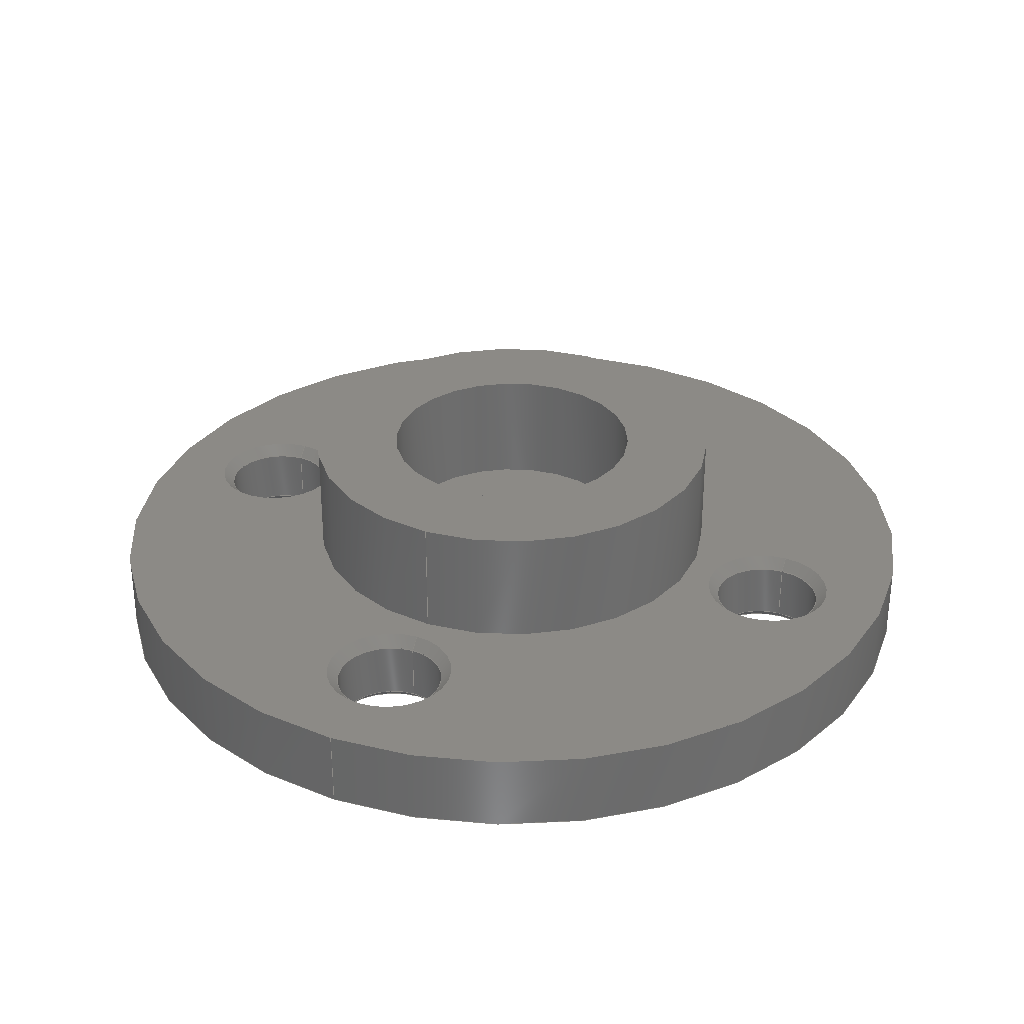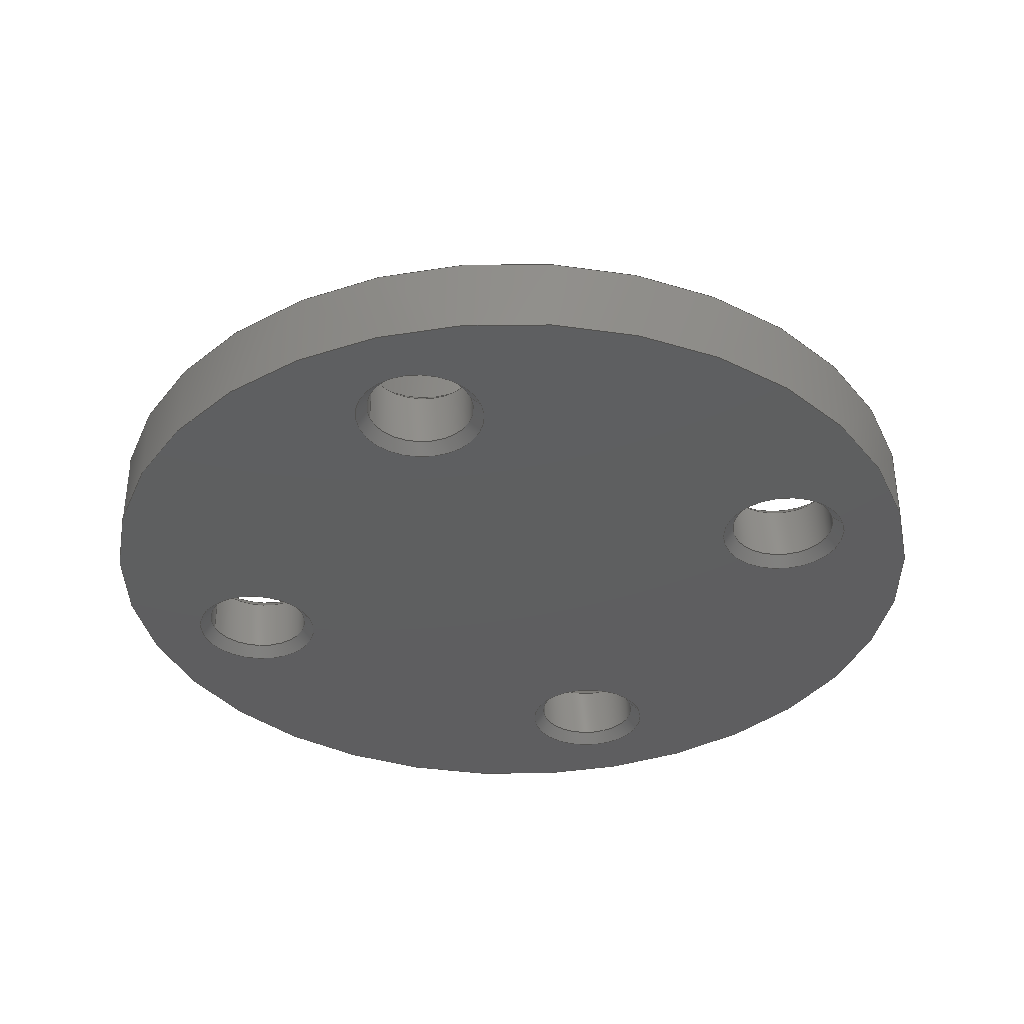
<metadata>
{"format":"step","ext":"stp","renderer":"f3d","projection":"perspective","resolution":1024,"background":"white","views":[{"elev":31.5,"azim":-65.6,"up":"+Z"},{"elev":-36.4,"azim":-162.5,"up":"+Z"}]}
</metadata>
<code>
ISO-10303-21;
DATA;
#1=SHAPE_REPRESENTATION_RELATIONSHIP('None',
'relationship between FlangeHorn-None and FlangeHorn-None',#13,#2);
#2=ADVANCED_BREP_SHAPE_REPRESENTATION('FlangeHorn-None',(#23),#452);
#3=SHAPE_DEFINITION_REPRESENTATION(#4,#13);
#4=PRODUCT_DEFINITION_SHAPE('','',#5);
#5=PRODUCT_DEFINITION(' ','',#7,#6);
#6=PRODUCT_DEFINITION_CONTEXT('part definition',#12,'design');
#7=PRODUCT_DEFINITION_FORMATION_WITH_SPECIFIED_SOURCE(' ',' ',#9,
 .NOT_KNOWN.);
#8=PRODUCT_RELATED_PRODUCT_CATEGORY('part','',(#9));
#9=PRODUCT('FlangeHorn','FlangeHorn',' ',(#10));
#10=PRODUCT_CONTEXT(' ',#12,'mechanical');
#11=APPLICATION_PROTOCOL_DEFINITION('international standard',
'automotive_design',2010,#12);
#12=APPLICATION_CONTEXT(
'core data for automotive mechanical design processes');
#13=SHAPE_REPRESENTATION('FlangeHorn-None',(#261),#452);
#14=PRESENTATION_LAYER_ASSIGNMENT('1','Layer 1',(#23));
#15=STYLED_ITEM('',(#16),#23);
#16=PRESENTATION_STYLE_ASSIGNMENT((#17));
#17=SURFACE_STYLE_USAGE(.BOTH.,#18);
#18=SURFACE_SIDE_STYLE('',(#19));
#19=SURFACE_STYLE_FILL_AREA(#20);
#20=FILL_AREA_STYLE('',(#21));
#21=FILL_AREA_STYLE_COLOUR('',#22);
#22=COLOUR_RGB('medium steel',0.6118,0.6588,0.6706);
#23=MANIFOLD_SOLID_BREP('',#24);
#24=CLOSED_SHELL('',(#41,#42,#43,#44,#45,#46,#47,#48,#49,#50,#51,#52,#53,
#54,#55,#56,#57,#58,#59));
#25=CONICAL_SURFACE('',#286,0,45);
#26=CONICAL_SURFACE('',#287,0,45);
#27=CONICAL_SURFACE('',#291,0,45);
#28=CONICAL_SURFACE('',#292,0,45);
#29=CONICAL_SURFACE('',#296,0,45);
#30=CONICAL_SURFACE('',#297,0,45);
#31=CONICAL_SURFACE('',#301,0,45);
#32=CONICAL_SURFACE('',#302,0,45);
#33=FACE_OUTER_BOUND('',#126,.T.);
#34=CYLINDRICAL_SURFACE('',#269,10);
#35=CYLINDRICAL_SURFACE('',#277,5);
#36=CYLINDRICAL_SURFACE('',#281,3);
#37=CYLINDRICAL_SURFACE('',#285,1.25);
#38=CYLINDRICAL_SURFACE('',#290,1.25);
#39=CYLINDRICAL_SURFACE('',#295,1.25);
#40=CYLINDRICAL_SURFACE('',#300,1.25);
#41=ADVANCED_FACE('',(#64,#65,#66,#67,#68),#60,.T.);
#42=ADVANCED_FACE('',(#69,#70),#34,.T.);
#43=ADVANCED_FACE('',(#71,#72,#73,#74,#75,#76),#61,.T.);
#44=ADVANCED_FACE('',(#77,#78),#35,.T.);
#45=ADVANCED_FACE('',(#79,#80),#62,.T.);
#46=ADVANCED_FACE('',(#81,#82),#36,.F.);
#47=ADVANCED_FACE('',(#33),#63,.T.);
#48=ADVANCED_FACE('',(#83,#84),#37,.F.);
#49=ADVANCED_FACE('',(#85,#86),#25,.F.);
#50=ADVANCED_FACE('',(#87,#88),#26,.F.);
#51=ADVANCED_FACE('',(#89,#90),#38,.F.);
#52=ADVANCED_FACE('',(#91,#92),#27,.F.);
#53=ADVANCED_FACE('',(#93,#94),#28,.F.);
#54=ADVANCED_FACE('',(#95,#96),#39,.F.);
#55=ADVANCED_FACE('',(#97,#98),#29,.F.);
#56=ADVANCED_FACE('',(#99,#100),#30,.F.);
#57=ADVANCED_FACE('',(#101,#102),#40,.F.);
#58=ADVANCED_FACE('',(#103,#104),#31,.F.);
#59=ADVANCED_FACE('',(#105,#106),#32,.F.);
#60=PLANE('',#267);
#61=PLANE('',#275);
#62=PLANE('',#279);
#63=PLANE('',#282);
#64=FACE_BOUND('',#107,.T.);
#65=FACE_BOUND('',#108,.T.);
#66=FACE_BOUND('',#109,.T.);
#67=FACE_BOUND('',#110,.T.);
#68=FACE_BOUND('',#111,.T.);
#69=FACE_BOUND('',#112,.T.);
#70=FACE_BOUND('',#113,.T.);
#71=FACE_BOUND('',#114,.T.);
#72=FACE_BOUND('',#115,.T.);
#73=FACE_BOUND('',#116,.T.);
#74=FACE_BOUND('',#117,.T.);
#75=FACE_BOUND('',#118,.T.);
#76=FACE_BOUND('',#119,.T.);
#77=FACE_BOUND('',#120,.T.);
#78=FACE_BOUND('',#121,.T.);
#79=FACE_BOUND('',#122,.T.);
#80=FACE_BOUND('',#123,.T.);
#81=FACE_BOUND('',#124,.T.);
#82=FACE_BOUND('',#125,.T.);
#83=FACE_BOUND('',#127,.T.);
#84=FACE_BOUND('',#128,.T.);
#85=FACE_BOUND('',#129,.T.);
#86=FACE_BOUND('',#130,.T.);
#87=FACE_BOUND('',#131,.T.);
#88=FACE_BOUND('',#132,.T.);
#89=FACE_BOUND('',#133,.T.);
#90=FACE_BOUND('',#134,.T.);
#91=FACE_BOUND('',#135,.T.);
#92=FACE_BOUND('',#136,.T.);
#93=FACE_BOUND('',#137,.T.);
#94=FACE_BOUND('',#138,.T.);
#95=FACE_BOUND('',#139,.T.);
#96=FACE_BOUND('',#140,.T.);
#97=FACE_BOUND('',#141,.T.);
#98=FACE_BOUND('',#142,.T.);
#99=FACE_BOUND('',#143,.T.);
#100=FACE_BOUND('',#144,.T.);
#101=FACE_BOUND('',#145,.T.);
#102=FACE_BOUND('',#146,.T.);
#103=FACE_BOUND('',#147,.T.);
#104=FACE_BOUND('',#148,.T.);
#105=FACE_BOUND('',#149,.T.);
#106=FACE_BOUND('',#150,.T.);
#107=EDGE_LOOP('',(#151));
#108=EDGE_LOOP('',(#152));
#109=EDGE_LOOP('',(#153));
#110=EDGE_LOOP('',(#154));
#111=EDGE_LOOP('',(#155));
#112=EDGE_LOOP('',(#156));
#113=EDGE_LOOP('',(#157));
#114=EDGE_LOOP('',(#158));
#115=EDGE_LOOP('',(#159));
#116=EDGE_LOOP('',(#160));
#117=EDGE_LOOP('',(#161));
#118=EDGE_LOOP('',(#162));
#119=EDGE_LOOP('',(#163));
#120=EDGE_LOOP('',(#164));
#121=EDGE_LOOP('',(#165));
#122=EDGE_LOOP('',(#166));
#123=EDGE_LOOP('',(#167));
#124=EDGE_LOOP('',(#168));
#125=EDGE_LOOP('',(#169));
#126=EDGE_LOOP('',(#170));
#127=EDGE_LOOP('',(#171));
#128=EDGE_LOOP('',(#172));
#129=EDGE_LOOP('',(#173));
#130=EDGE_LOOP('',(#174));
#131=EDGE_LOOP('',(#175));
#132=EDGE_LOOP('',(#176));
#133=EDGE_LOOP('',(#177));
#134=EDGE_LOOP('',(#178));
#135=EDGE_LOOP('',(#179));
#136=EDGE_LOOP('',(#180));
#137=EDGE_LOOP('',(#181));
#138=EDGE_LOOP('',(#182));
#139=EDGE_LOOP('',(#183));
#140=EDGE_LOOP('',(#184));
#141=EDGE_LOOP('',(#185));
#142=EDGE_LOOP('',(#186));
#143=EDGE_LOOP('',(#187));
#144=EDGE_LOOP('',(#188));
#145=EDGE_LOOP('',(#189));
#146=EDGE_LOOP('',(#190));
#147=EDGE_LOOP('',(#191));
#148=EDGE_LOOP('',(#192));
#149=EDGE_LOOP('',(#193));
#150=EDGE_LOOP('',(#194));
#151=ORIENTED_EDGE('',*,*,#217,.F.);
#152=ORIENTED_EDGE('',*,*,#218,.F.);
#153=ORIENTED_EDGE('',*,*,#219,.F.);
#154=ORIENTED_EDGE('',*,*,#220,.F.);
#155=ORIENTED_EDGE('',*,*,#221,.T.);
#156=ORIENTED_EDGE('',*,*,#222,.T.);
#157=ORIENTED_EDGE('',*,*,#221,.F.);
#158=ORIENTED_EDGE('',*,*,#223,.F.);
#159=ORIENTED_EDGE('',*,*,#224,.F.);
#160=ORIENTED_EDGE('',*,*,#225,.F.);
#161=ORIENTED_EDGE('',*,*,#226,.F.);
#162=ORIENTED_EDGE('',*,*,#227,.T.);
#163=ORIENTED_EDGE('',*,*,#222,.F.);
#164=ORIENTED_EDGE('',*,*,#228,.T.);
#165=ORIENTED_EDGE('',*,*,#227,.F.);
#166=ORIENTED_EDGE('',*,*,#229,.T.);
#167=ORIENTED_EDGE('',*,*,#228,.F.);
#168=ORIENTED_EDGE('',*,*,#230,.T.);
#169=ORIENTED_EDGE('',*,*,#229,.F.);
#170=ORIENTED_EDGE('',*,*,#230,.F.);
#171=ORIENTED_EDGE('',*,*,#231,.T.);
#172=ORIENTED_EDGE('',*,*,#232,.T.);
#173=ORIENTED_EDGE('',*,*,#220,.T.);
#174=ORIENTED_EDGE('',*,*,#232,.F.);
#175=ORIENTED_EDGE('',*,*,#226,.T.);
#176=ORIENTED_EDGE('',*,*,#231,.F.);
#177=ORIENTED_EDGE('',*,*,#233,.T.);
#178=ORIENTED_EDGE('',*,*,#234,.T.);
#179=ORIENTED_EDGE('',*,*,#219,.T.);
#180=ORIENTED_EDGE('',*,*,#234,.F.);
#181=ORIENTED_EDGE('',*,*,#225,.T.);
#182=ORIENTED_EDGE('',*,*,#233,.F.);
#183=ORIENTED_EDGE('',*,*,#235,.T.);
#184=ORIENTED_EDGE('',*,*,#236,.T.);
#185=ORIENTED_EDGE('',*,*,#218,.T.);
#186=ORIENTED_EDGE('',*,*,#236,.F.);
#187=ORIENTED_EDGE('',*,*,#224,.T.);
#188=ORIENTED_EDGE('',*,*,#235,.F.);
#189=ORIENTED_EDGE('',*,*,#237,.T.);
#190=ORIENTED_EDGE('',*,*,#238,.T.);
#191=ORIENTED_EDGE('',*,*,#217,.T.);
#192=ORIENTED_EDGE('',*,*,#238,.F.);
#193=ORIENTED_EDGE('',*,*,#223,.T.);
#194=ORIENTED_EDGE('',*,*,#237,.F.);
#195=VERTEX_POINT('',#389);
#196=VERTEX_POINT('',#391);
#197=VERTEX_POINT('',#393);
#198=VERTEX_POINT('',#395);
#199=VERTEX_POINT('',#397);
#200=VERTEX_POINT('',#400);
#201=VERTEX_POINT('',#403);
#202=VERTEX_POINT('',#405);
#203=VERTEX_POINT('',#407);
#204=VERTEX_POINT('',#409);
#205=VERTEX_POINT('',#411);
#206=VERTEX_POINT('',#414);
#207=VERTEX_POINT('',#417);
#208=VERTEX_POINT('',#420);
#209=VERTEX_POINT('',#424);
#210=VERTEX_POINT('',#426);
#211=VERTEX_POINT('',#431);
#212=VERTEX_POINT('',#433);
#213=VERTEX_POINT('',#438);
#214=VERTEX_POINT('',#440);
#215=VERTEX_POINT('',#445);
#216=VERTEX_POINT('',#447);
#217=EDGE_CURVE('',#195,#195,#239,.T.);
#218=EDGE_CURVE('',#196,#196,#240,.T.);
#219=EDGE_CURVE('',#197,#197,#241,.T.);
#220=EDGE_CURVE('',#198,#198,#242,.T.);
#221=EDGE_CURVE('',#199,#199,#243,.T.);
#222=EDGE_CURVE('',#200,#200,#244,.T.);
#223=EDGE_CURVE('',#201,#201,#245,.T.);
#224=EDGE_CURVE('',#202,#202,#246,.T.);
#225=EDGE_CURVE('',#203,#203,#247,.T.);
#226=EDGE_CURVE('',#204,#204,#248,.T.);
#227=EDGE_CURVE('',#205,#205,#249,.T.);
#228=EDGE_CURVE('',#206,#206,#250,.T.);
#229=EDGE_CURVE('',#207,#207,#251,.T.);
#230=EDGE_CURVE('',#208,#208,#252,.T.);
#231=EDGE_CURVE('',#209,#209,#253,.T.);
#232=EDGE_CURVE('',#210,#210,#254,.T.);
#233=EDGE_CURVE('',#211,#211,#255,.T.);
#234=EDGE_CURVE('',#212,#212,#256,.T.);
#235=EDGE_CURVE('',#213,#213,#257,.T.);
#236=EDGE_CURVE('',#214,#214,#258,.T.);
#237=EDGE_CURVE('',#215,#215,#259,.T.);
#238=EDGE_CURVE('',#216,#216,#260,.T.);
#239=CIRCLE('',#262,1.5);
#240=CIRCLE('',#263,1.5);
#241=CIRCLE('',#264,1.5);
#242=CIRCLE('',#265,1.5);
#243=CIRCLE('',#266,10);
#244=CIRCLE('',#268,10);
#245=CIRCLE('',#270,1.5);
#246=CIRCLE('',#271,1.5);
#247=CIRCLE('',#272,1.5);
#248=CIRCLE('',#273,1.5);
#249=CIRCLE('',#274,5);
#250=CIRCLE('',#276,5);
#251=CIRCLE('',#278,3);
#252=CIRCLE('',#280,3);
#253=CIRCLE('',#283,1.25);
#254=CIRCLE('',#284,1.25);
#255=CIRCLE('',#288,1.25);
#256=CIRCLE('',#289,1.25);
#257=CIRCLE('',#293,1.25);
#258=CIRCLE('',#294,1.25);
#259=CIRCLE('',#298,1.25);
#260=CIRCLE('',#299,1.25);
#261=AXIS2_PLACEMENT_3D('',#387,#303,#304);
#262=AXIS2_PLACEMENT_3D('',#388,#305,#306);
#263=AXIS2_PLACEMENT_3D('',#390,#307,#308);
#264=AXIS2_PLACEMENT_3D('',#392,#309,#310);
#265=AXIS2_PLACEMENT_3D('',#394,#311,#312);
#266=AXIS2_PLACEMENT_3D('',#396,#313,#314);
#267=AXIS2_PLACEMENT_3D('',#398,#315,#316);
#268=AXIS2_PLACEMENT_3D('',#399,#317,#318);
#269=AXIS2_PLACEMENT_3D('',#401,#319,#320);
#270=AXIS2_PLACEMENT_3D('',#402,#321,#322);
#271=AXIS2_PLACEMENT_3D('',#404,#323,#324);
#272=AXIS2_PLACEMENT_3D('',#406,#325,#326);
#273=AXIS2_PLACEMENT_3D('',#408,#327,#328);
#274=AXIS2_PLACEMENT_3D('',#410,#329,#330);
#275=AXIS2_PLACEMENT_3D('',#412,#331,#332);
#276=AXIS2_PLACEMENT_3D('',#413,#333,#334);
#277=AXIS2_PLACEMENT_3D('',#415,#335,#336);
#278=AXIS2_PLACEMENT_3D('',#416,#337,#338);
#279=AXIS2_PLACEMENT_3D('',#418,#339,#340);
#280=AXIS2_PLACEMENT_3D('',#419,#341,#342);
#281=AXIS2_PLACEMENT_3D('',#421,#343,#344);
#282=AXIS2_PLACEMENT_3D('',#422,#345,#346);
#283=AXIS2_PLACEMENT_3D('',#423,#347,#348);
#284=AXIS2_PLACEMENT_3D('',#425,#349,#350);
#285=AXIS2_PLACEMENT_3D('',#427,#351,#352);
#286=AXIS2_PLACEMENT_3D('',#428,#353,#354);
#287=AXIS2_PLACEMENT_3D('',#429,#355,#356);
#288=AXIS2_PLACEMENT_3D('',#430,#357,#358);
#289=AXIS2_PLACEMENT_3D('',#432,#359,#360);
#290=AXIS2_PLACEMENT_3D('',#434,#361,#362);
#291=AXIS2_PLACEMENT_3D('',#435,#363,#364);
#292=AXIS2_PLACEMENT_3D('',#436,#365,#366);
#293=AXIS2_PLACEMENT_3D('',#437,#367,#368);
#294=AXIS2_PLACEMENT_3D('',#439,#369,#370);
#295=AXIS2_PLACEMENT_3D('',#441,#371,#372);
#296=AXIS2_PLACEMENT_3D('',#442,#373,#374);
#297=AXIS2_PLACEMENT_3D('',#443,#375,#376);
#298=AXIS2_PLACEMENT_3D('',#444,#377,#378);
#299=AXIS2_PLACEMENT_3D('',#446,#379,#380);
#300=AXIS2_PLACEMENT_3D('',#448,#381,#382);
#301=AXIS2_PLACEMENT_3D('',#449,#383,#384);
#302=AXIS2_PLACEMENT_3D('',#450,#385,#386);
#303=DIRECTION('',(0,0,1));
#304=DIRECTION('',(1,0,0));
#305=DIRECTION('',(0,0,-1));
#306=DIRECTION('',(-1,0,0));
#307=DIRECTION('',(0,0,-1));
#308=DIRECTION('',(-1,0,0));
#309=DIRECTION('',(0,0,-1));
#310=DIRECTION('',(-1,0,0));
#311=DIRECTION('',(0,0,-1));
#312=DIRECTION('',(-1,0,0));
#313=DIRECTION('',(0,0,-1));
#314=DIRECTION('',(-1,0,0));
#315=DIRECTION('',(0,0,-1));
#316=DIRECTION('',(-1,0,0));
#317=DIRECTION('',(0,0,-1));
#318=DIRECTION('',(-1,0,0));
#319=DIRECTION('',(0,0,-1));
#320=DIRECTION('',(-1,0,0));
#321=DIRECTION('',(0,0,1));
#322=DIRECTION('',(1,0,0));
#323=DIRECTION('',(0,0,1));
#324=DIRECTION('',(1,0,0));
#325=DIRECTION('',(0,0,1));
#326=DIRECTION('',(1,0,0));
#327=DIRECTION('',(0,0,1));
#328=DIRECTION('',(1,0,0));
#329=DIRECTION('',(0,0,-1));
#330=DIRECTION('',(-1,0,0));
#331=DIRECTION('',(0,0,1));
#332=DIRECTION('',(1,0,0));
#333=DIRECTION('',(0,0,-1));
#334=DIRECTION('',(-1,0,0));
#335=DIRECTION('',(0,0,-1));
#336=DIRECTION('',(-1,0,0));
#337=DIRECTION('',(0,0,-1));
#338=DIRECTION('',(-1,0,0));
#339=DIRECTION('',(0,0,1));
#340=DIRECTION('',(1,0,0));
#341=DIRECTION('',(0,0,-1));
#342=DIRECTION('',(-1,0,0));
#343=DIRECTION('',(0,0,-1));
#344=DIRECTION('',(-1,0,0));
#345=DIRECTION('',(0,0,1));
#346=DIRECTION('',(1,0,0));
#347=DIRECTION('',(0,0,1));
#348=DIRECTION('',(1,0,0));
#349=DIRECTION('',(0,0,-1));
#350=DIRECTION('',(-1,0,0));
#351=DIRECTION('',(0,0,1));
#352=DIRECTION('',(1,0,0));
#353=DIRECTION('',(0,0,-1));
#354=DIRECTION('',(-1,0,5.508e-17));
#355=DIRECTION('',(0,0,1));
#356=DIRECTION('',(1,0,-3.041e-17));
#357=DIRECTION('',(0,0,1));
#358=DIRECTION('',(1,0,0));
#359=DIRECTION('',(0,0,-1));
#360=DIRECTION('',(-1,0,0));
#361=DIRECTION('',(0,0,1));
#362=DIRECTION('',(1,0,0));
#363=DIRECTION('',(0,0,-1));
#364=DIRECTION('',(-1,0,5.508e-17));
#365=DIRECTION('',(0,0,1));
#366=DIRECTION('',(1,0,-3.041e-17));
#367=DIRECTION('',(0,0,1));
#368=DIRECTION('',(1,0,0));
#369=DIRECTION('',(0,0,-1));
#370=DIRECTION('',(-1,0,0));
#371=DIRECTION('',(0,0,1));
#372=DIRECTION('',(1,0,0));
#373=DIRECTION('',(0,0,-1));
#374=DIRECTION('',(-1,0,5.508e-17));
#375=DIRECTION('',(0,0,1));
#376=DIRECTION('',(1,0,-3.041e-17));
#377=DIRECTION('',(0,0,1));
#378=DIRECTION('',(1,0,0));
#379=DIRECTION('',(0,0,-1));
#380=DIRECTION('',(-1,0,0));
#381=DIRECTION('',(0,0,1));
#382=DIRECTION('',(1,0,0));
#383=DIRECTION('',(0,0,-1));
#384=DIRECTION('',(-1,0,5.508e-17));
#385=DIRECTION('',(0,0,1));
#386=DIRECTION('',(1,0,-3.041e-17));
#387=CARTESIAN_POINT('',(0,0,0));
#388=CARTESIAN_POINT('',(7.1,0,0));
#389=CARTESIAN_POINT('',(5.6,0,0));
#390=CARTESIAN_POINT('',(0,7.1,0));
#391=CARTESIAN_POINT('',(-1.5,7.1,0));
#392=CARTESIAN_POINT('',(0,-7.1,0));
#393=CARTESIAN_POINT('',(-1.5,-7.1,0));
#394=CARTESIAN_POINT('',(-7.1,0,0));
#395=CARTESIAN_POINT('',(-8.6,0,0));
#396=CARTESIAN_POINT('',(0,0,0));
#397=CARTESIAN_POINT('',(-10,0,0));
#398=CARTESIAN_POINT('',(0,0,0));
#399=CARTESIAN_POINT('',(0,0,1.8));
#400=CARTESIAN_POINT('',(-10,0,1.8));
#401=CARTESIAN_POINT('',(0,0,0));
#402=CARTESIAN_POINT('',(7.1,0,1.8));
#403=CARTESIAN_POINT('',(8.6,0,1.8));
#404=CARTESIAN_POINT('',(0,7.1,1.8));
#405=CARTESIAN_POINT('',(1.5,7.1,1.8));
#406=CARTESIAN_POINT('',(0,-7.1,1.8));
#407=CARTESIAN_POINT('',(1.5,-7.1,1.8));
#408=CARTESIAN_POINT('',(-7.1,0,1.8));
#409=CARTESIAN_POINT('',(-5.6,0,1.8));
#410=CARTESIAN_POINT('',(0,0,1.8));
#411=CARTESIAN_POINT('',(-5,0,1.8));
#412=CARTESIAN_POINT('',(10,0,1.8));
#413=CARTESIAN_POINT('',(0,0,4.5));
#414=CARTESIAN_POINT('',(-5,0,4.5));
#415=CARTESIAN_POINT('',(0,0,0));
#416=CARTESIAN_POINT('',(0,0,4.5));
#417=CARTESIAN_POINT('',(-3,0,4.5));
#418=CARTESIAN_POINT('',(5,-1.751e-30,4.5));
#419=CARTESIAN_POINT('',(0,0,1.8));
#420=CARTESIAN_POINT('',(-3,0,1.8));
#421=CARTESIAN_POINT('',(0,0,0));
#422=CARTESIAN_POINT('',(3,0,1.8));
#423=CARTESIAN_POINT('',(-7.1,0,1.55));
#424=CARTESIAN_POINT('',(-5.85,0,1.55));
#425=CARTESIAN_POINT('',(-7.1,0,0.25));
#426=CARTESIAN_POINT('',(-8.35,0,0.25));
#427=CARTESIAN_POINT('',(-7.1,0,0));
#428=CARTESIAN_POINT('',(-7.1,0,1.5));
#429=CARTESIAN_POINT('',(-7.1,0,0.3));
#430=CARTESIAN_POINT('',(0,-7.1,1.55));
#431=CARTESIAN_POINT('',(1.25,-7.1,1.55));
#432=CARTESIAN_POINT('',(0,-7.1,0.25));
#433=CARTESIAN_POINT('',(-1.25,-7.1,0.25));
#434=CARTESIAN_POINT('',(0,-7.1,0));
#435=CARTESIAN_POINT('',(0,-7.1,1.5));
#436=CARTESIAN_POINT('',(0,-7.1,0.3));
#437=CARTESIAN_POINT('',(0,7.1,1.55));
#438=CARTESIAN_POINT('',(1.25,7.1,1.55));
#439=CARTESIAN_POINT('',(0,7.1,0.25));
#440=CARTESIAN_POINT('',(-1.25,7.1,0.25));
#441=CARTESIAN_POINT('',(0,7.1,0));
#442=CARTESIAN_POINT('',(0,7.1,1.5));
#443=CARTESIAN_POINT('',(0,7.1,0.3));
#444=CARTESIAN_POINT('',(7.1,0,1.55));
#445=CARTESIAN_POINT('',(8.35,0,1.55));
#446=CARTESIAN_POINT('',(7.1,0,0.25));
#447=CARTESIAN_POINT('',(5.85,0,0.25));
#448=CARTESIAN_POINT('',(7.1,0,0));
#449=CARTESIAN_POINT('',(7.1,0,1.5));
#450=CARTESIAN_POINT('',(7.1,0,0.3));
#451=MECHANICAL_DESIGN_GEOMETRIC_PRESENTATION_REPRESENTATION('',(#15),#452);
#452=(
GEOMETRIC_REPRESENTATION_CONTEXT(3)
GLOBAL_UNCERTAINTY_ASSIGNED_CONTEXT((#453))
GLOBAL_UNIT_ASSIGNED_CONTEXT((#459,#455,#454))
REPRESENTATION_CONTEXT('FlangeHorn','TOP_LEVEL_ASSEMBLY_PART')
);
#453=UNCERTAINTY_MEASURE_WITH_UNIT(LENGTH_MEASURE(2e-05),#459,
'DISTANCE_ACCURACY_VALUE','Maximum Tolerance applied to model');
#454=(
NAMED_UNIT(*)
SI_UNIT($,.STERADIAN.)
SOLID_ANGLE_UNIT()
);
#455=(
CONVERSION_BASED_UNIT('DEGREE',#457)
NAMED_UNIT(#456)
PLANE_ANGLE_UNIT()
);
#456=DIMENSIONAL_EXPONENTS(0,0,0,0,0,0,0);
#457=PLANE_ANGLE_MEASURE_WITH_UNIT(PLANE_ANGLE_MEASURE(0.01745),#458);
#458=(
NAMED_UNIT(*)
PLANE_ANGLE_UNIT()
SI_UNIT($,.RADIAN.)
);
#459=(
LENGTH_UNIT()
NAMED_UNIT(*)
SI_UNIT(.MILLI.,.METRE.)
);
ENDSEC;
END-ISO-10303-21;

</code>
